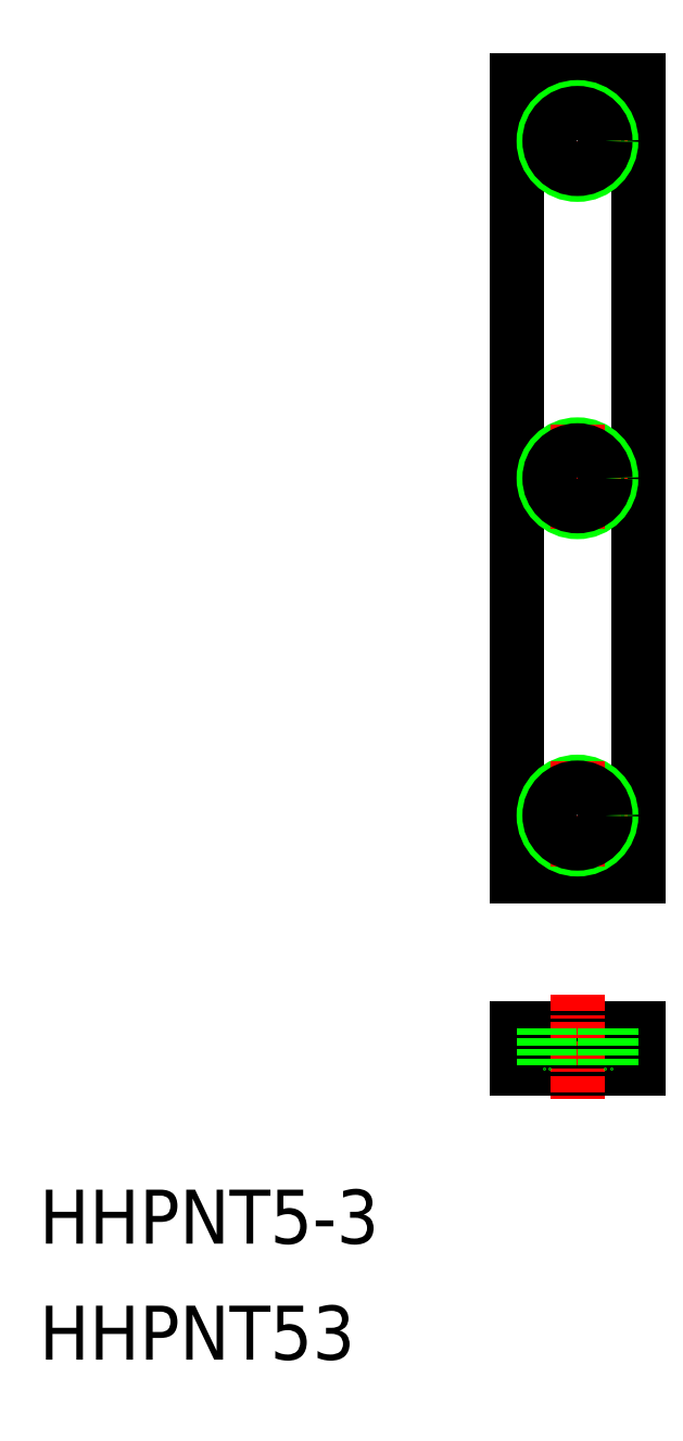
<metadata>
{"format":"dxf","ext":"dxf","renderer":"ezdxf+matplotlib","layout":"modelspace","background":"white","min_lineweight":24,"dpi":150}
</metadata>
<code>
0
SECTION
2
ENTITIES
0
TEXT
8
0
10
-1.517e-07
20
8.599
30
0
40
4
1
HHPNT5-3
0
TEXT
8
0
10
-1.517e-07
20
-1.335e-07
30
0
40
4
1
HHPNT53
0
LINE
8
CENTER
10
39.89
20
94.33
30
0
11
39.89
21
86.33
31
0
0
LINE
8
0
10
35.39
20
94.83
30
0
11
35.39
21
35.83
31
0
0
LINE
8
0
10
44.39
20
94.83
30
0
11
44.39
21
35.83
31
0
0
LINE
8
0
10
35.39
20
35.83
30
0
11
44.39
21
35.83
31
0
0
LINE
8
0
10
35.39
20
94.83
30
0
11
44.39
21
94.83
31
0
0
LINE
8
CENTER
10
35.89
20
65.33
30
0
11
43.89
21
65.33
31
0
0
CIRCLE
8
0
10
39.89
20
65.33
30
0
40
2.5
0
LINE
8
CENTER
10
35.89
20
40.33
30
0
11
43.89
21
40.33
31
0
0
CIRCLE
8
0
10
39.89
20
40.33
30
0
40
2.5
0
LINE
8
0
10
35.39
20
24.55
30
0
11
35.39
21
21.55
31
0
0
LINE
8
0
10
44.39
20
24.55
30
0
11
44.39
21
21.55
31
0
0
LINE
8
0
10
35.39
20
21.55
30
0
11
44.39
21
21.55
31
0
0
LINE
8
0
10
35.39
20
24.55
30
0
11
44.39
21
24.55
31
0
0
LINE
8
0
10
37.39
20
24.55
30
0
11
37.39
21
21.55
31
0
0
LINE
8
0
10
42.39
20
24.55
30
0
11
42.39
21
21.55
31
0
0
LINE
8
CENTER
10
39.89
20
27.05
30
0
11
39.89
21
19.05
31
0
0
LINE
8
CENTER
10
35.89
20
90.33
30
0
11
43.89
21
90.33
31
0
0
CIRCLE
8
0
10
39.89
20
90.33
30
0
40
2.5
0
LINE
8
CENTER
10
39.89
20
44.33
30
0
11
39.89
21
36.33
31
0
0
LINE
8
CENTER
10
39.89
20
69.33
30
0
11
39.89
21
61.33
31
0
0
LINE
8
0
10
37.82
20
24.55
30
0
11
37.82
21
21.55
31
0
0
LINE
8
0
10
41.95
20
24.55
30
0
11
41.95
21
21.55
31
0
0
CIRCLE
8
0
10
39.89
20
90.33
30
0
40
2.067
0
CIRCLE
8
0
10
39.89
20
65.33
30
0
40
2.067
0
CIRCLE
8
0
10
39.89
20
40.33
30
0
40
2.067
0
ENDSEC
0
EOF

</code>
